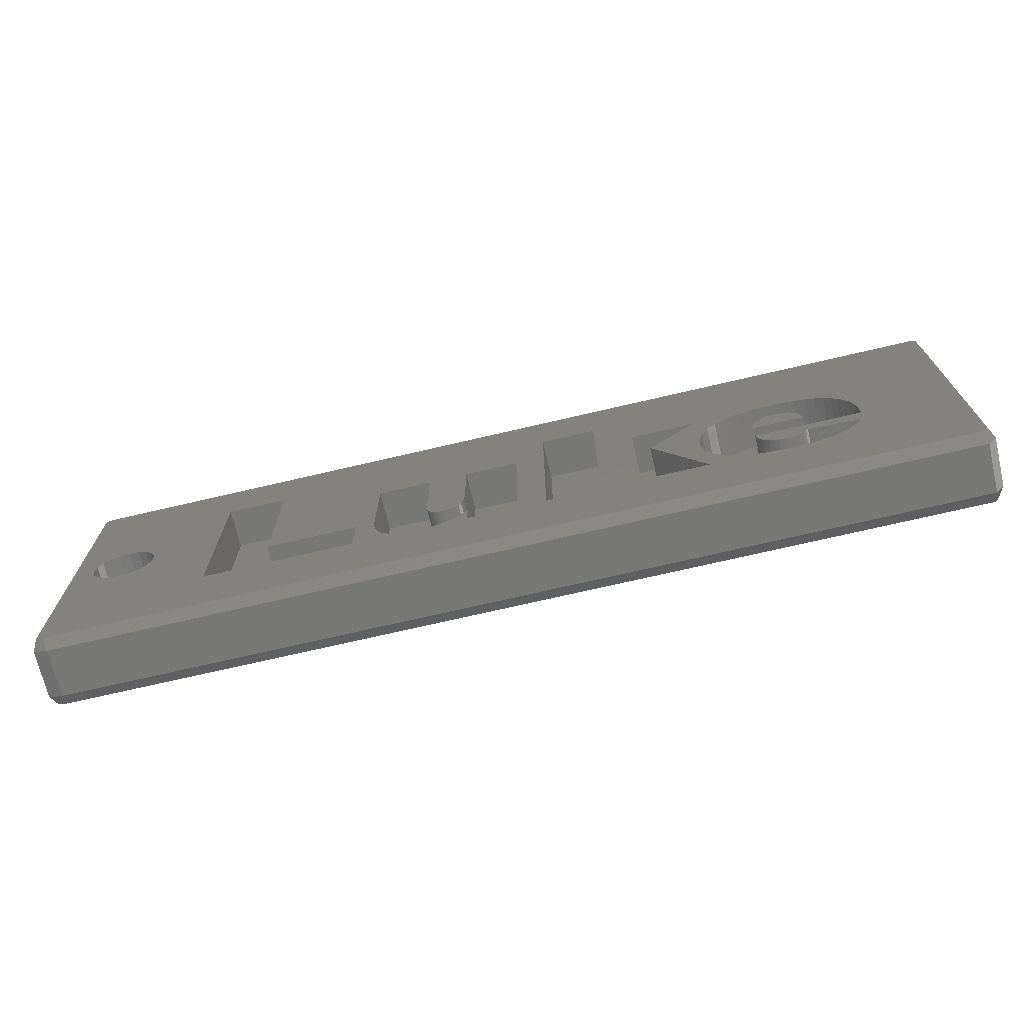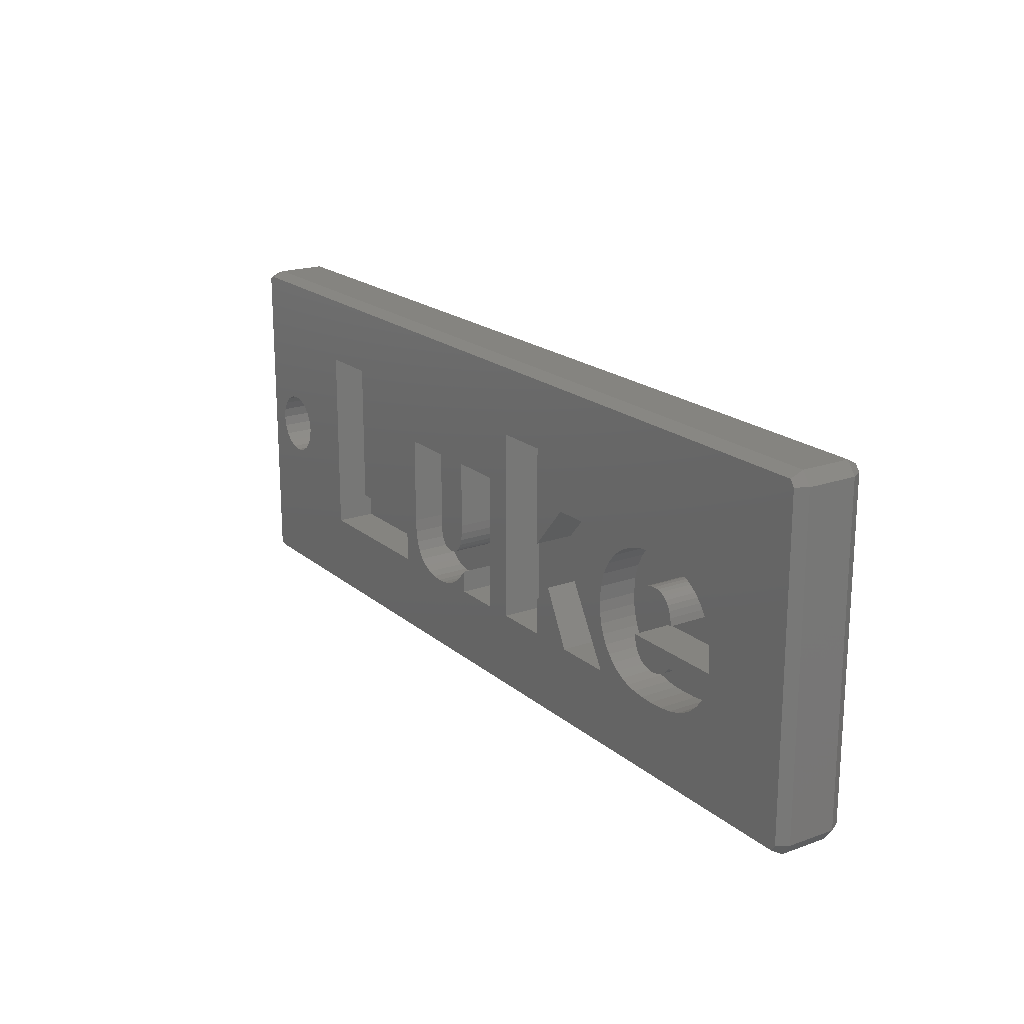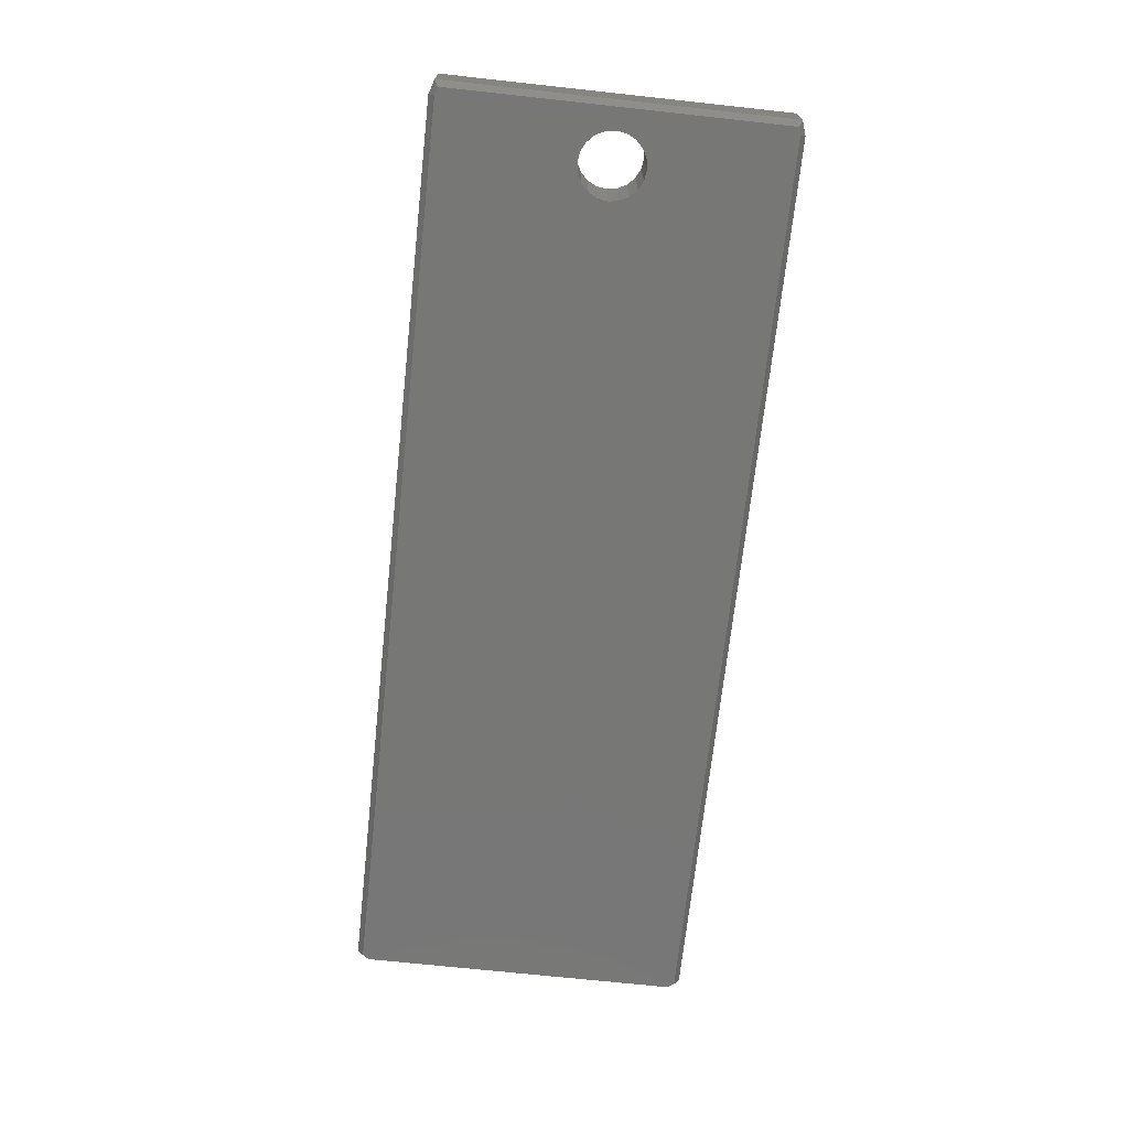
<metadata>
{"format":"stl","ext":"stl","renderer":"f3d","projection":"perspective","resolution":1024,"background":"white","views":[{"elev":-70.6,"azim":13.2,"up":"+Y"},{"elev":19.4,"azim":56.3,"up":"+Y"},{"elev":-69.7,"azim":-96.2,"up":"+Z"}]}
</metadata>
<code>
# stl→obj: 340 verts, 680 faces
v 56.8 20 3
v 56.12 20.38 3.693
v 56.4 20 3.693
v 56.25 20.76 3
v 0.2472 20.76 3
v 0.1236 20.38 3.693
v 56.8 0 0
v 56.4 20 -0.6928
v 56.8 20 0
v 56.4 0 -0.6928
v 56.12 20.38 -0.6928
v 56.25 20.76 0
v -0.3236 20.24 3.693
v -0.6472 20.47 3
v -0.6472 -0.4702 0
v -0.6472 20.47 0
v -0.6472 -0.4702 3
v 56.12 -0.3804 3.693
v 56.8 0 3
v 56.4 0 3.693
v 56.25 -0.7608 3
v -0.3236 -0.2351 -0.6928
v -0.3236 20.24 -0.6928
v 0.2472 -0.7608 3
v 0.1236 -0.3804 3.693
v 0.2472 -0.7608 0
v 56.12 -0.3804 -0.6928
v 5 10 -0.6928
v 4.902 9.382 -0.6928
v 4.618 8.824 -0.6928
v 0.1236 -0.3804 -0.6928
v 4.176 8.382 -0.6928
v 3.618 8.098 -0.6928
v 1.382 8.824 -0.6928
v 1.098 9.382 -0.6928
v 1.824 8.382 -0.6928
v 2.382 8.098 -0.6928
v 3 8 -0.6928
v 4.902 10.62 -0.6928
v 4.618 11.18 -0.6928
v 0.1236 20.38 -0.6928
v 4.176 11.62 -0.6928
v 3.618 11.9 -0.6928
v 3 12 -0.6928
v 2.382 11.9 -0.6928
v 1.824 11.62 -0.6928
v 1.382 11.18 -0.6928
v 1.098 10.62 -0.6928
v 1 10 -0.6928
v 0.2472 20.76 0
v 56.25 -0.7608 0
v 25.47 7.746 3.693
v 23.13 8.152 3.693
v 23.15 7.773 3.693
v 25.78 5.666 3.693
v 25.44 5.27 3.693
v 25.78 4.281 3.693
v 36.51 12.92 3.693
v 34.09 16.19 3.693
v 34.09 10.17 3.693
v 19.8 12.92 3.693
v 12.93 7.225 3.693
v 18.62 7.225 3.693
v 40.7 7.255 3.693
v 40.75 4.281 3.693
v 40.9 6.659 3.693
v 37.5 9.899 3.693
v 40.58 7.897 3.693
v 40.54 8.585 3.693
v 50.52 7.737 3.693
v 47.07 6.777 3.693
v 50.33 6.457 3.693
v 43.99 7.368 3.693
v 46.92 6.602 3.693
v 46.77 6.455 3.693
v 46.28 6.143 3.693
v 46.63 6.337 3.693
v 46.5 6.247 3.693
v 46.05 6.069 3.693
v 45.82 6.024 3.693
v 45.59 6.009 3.693
v 44.08 7.05 3.693
v 45.22 6.044 3.693
v 44.9 6.148 3.693
v 43.93 7.737 3.693
v 44.61 6.321 3.693
v 44.35 6.564 3.693
v 44.2 6.782 3.693
v 48.83 12.23 3.693
v 50.49 8.934 3.693
v 50.52 8.114 3.693
v 50.38 9.673 3.693
v 50.21 10.33 3.693
v 49.96 10.91 3.693
v 49.65 11.41 3.693
v 49.27 11.86 3.693
v 48.33 12.55 3.693
v 47.75 12.79 3.693
v 47.06 12.97 3.693
v 46.28 13.08 3.693
v 45.41 13.11 3.693
v 44.33 13.04 3.693
v 40.56 12.92 3.693
v 40.86 10.42 3.693
v 41.27 11.19 3.693
v 41.83 11.86 3.693
v 42.54 12.41 3.693
v 43.37 12.8 3.693
v 30.7 16.19 3.693
v 28.89 12.92 3.693
v 30.7 4.281 3.693
v 25.56 12.92 3.693
v 23.13 12.92 3.693
v 25.56 8.748 3.693
v 25.54 8.202 3.693
v 25.35 7.381 3.693
v 25.19 7.106 3.693
v 24.99 6.906 3.693
v 23.2 7.454 3.693
v 24.77 6.763 3.693
v 24.52 6.678 3.693
v 24.24 6.649 3.693
v 23.99 6.671 3.693
v 23.29 7.193 3.693
v 23.77 6.735 3.693
v 23.58 6.842 3.693
v 23.42 6.992 3.693
v 12.93 16.19 3.693
v 19.8 7.423 3.693
v 9.216 16.19 3.693
v 5 10 3.693
v 9.216 4.281 3.693
v 4.902 10.62 3.693
v 4.618 11.18 3.693
v 4.176 11.62 3.693
v 3.618 11.9 3.693
v 3 12 3.693
v 2.382 11.9 3.693
v 1.382 11.18 3.693
v 1.098 10.62 3.693
v 1.824 11.62 3.693
v 49.94 5.869 3.693
v 49.51 5.369 3.693
v 49.04 4.96 3.693
v 48.53 4.639 3.693
v 47.94 4.399 3.693
v 47.24 4.227 3.693
v 46.43 4.124 3.693
v 45.5 4.089 3.693
v 44.69 4.119 3.693
v 43.97 4.21 3.693
v 43.35 4.361 3.693
v 41.18 6.109 3.693
v 41.53 5.618 3.693
v 41.91 5.199 3.693
v 42.34 4.85 3.693
v 42.81 4.572 3.693
v 37.03 4.281 3.693
v 34.09 6.526 3.693
v 35.28 7.698 3.693
v 34.09 4.281 3.693
v 28.89 4.281 3.693
v 23.18 4.112 3.693
v 25.09 4.936 3.693
v 24.75 4.663 3.693
v 24.4 4.451 3.693
v 24.03 4.293 3.693
v 23.62 4.18 3.693
v 22.69 4.089 3.693
v 22.05 4.14 3.693
v 19.85 6.629 3.693
v 19.99 5.944 3.693
v 18.62 4.281 3.693
v 20.23 5.37 3.693
v 20.57 4.906 3.693
v 20.99 4.549 3.693
v 21.48 4.293 3.693
v 4.902 9.382 3.693
v 4.618 8.824 3.693
v 4.176 8.382 3.693
v 3.618 8.098 3.693
v 3 8 3.693
v 2.382 8.098 3.693
v -0.3236 -0.2351 3.693
v 1.824 8.382 3.693
v 1.382 8.824 3.693
v 1.098 9.382 3.693
v 1 10 3.693
v 40.62 9.549 3.693
v 44.07 10.02 3.693
v 47.06 9.784 3.693
v 46.96 10.16 3.693
v 45.86 11.1 3.693
v 46.81 10.47 3.693
v 46.62 10.71 3.693
v 46.4 10.9 3.693
v 46.15 11.03 3.693
v 45.55 11.13 3.693
v 44.18 10.28 3.693
v 44.31 10.5 3.693
v 45.18 11.09 3.693
v 44.56 10.78 3.693
v 44.85 10.97 3.693
v 43.99 9.7 3.693
v 47.13 9.337 3.693
v 43.94 9.337 3.693
v 12.93 16.19 1.2
v 9.216 16.19 1.2
v 12.93 7.225 1.2
v 18.62 4.281 1.2
v 18.62 7.225 1.2
v 9.216 4.281 1.2
v 30.7 16.19 1.2
v 34.09 10.17 1.2
v 34.09 16.19 1.2
v 30.7 4.281 1.2
v 34.09 6.526 1.2
v 34.09 4.281 1.2
v 36.51 12.92 1.2
v 37.5 9.899 1.2
v 40.56 12.92 1.2
v 35.28 7.698 1.2
v 37.03 4.281 1.2
v 40.75 4.281 1.2
v 46.4 10.9 1.2
v 47.75 12.79 1.2
v 47.06 12.97 1.2
v 47.06 9.784 1.2
v 47.13 9.337 1.2
v 46.96 10.16 1.2
v 46.81 10.47 1.2
v 46.62 10.71 1.2
v 46.15 11.03 1.2
v 46.28 13.08 1.2
v 45.86 11.1 1.2
v 45.41 13.11 1.2
v 45.55 11.13 1.2
v 45.18 11.09 1.2
v 44.33 13.04 1.2
v 44.85 10.97 1.2
v 43.37 12.8 1.2
v 44.56 10.78 1.2
v 44.31 10.5 1.2
v 42.54 12.41 1.2
v 44.18 10.28 1.2
v 41.83 11.86 1.2
v 41.27 11.19 1.2
v 44.07 10.02 1.2
v 50.52 8.114 1.2
v 50.49 8.934 1.2
v 50.38 9.673 1.2
v 50.21 10.33 1.2
v 49.96 10.91 1.2
v 49.65 11.41 1.2
v 49.27 11.86 1.2
v 48.83 12.23 1.2
v 48.33 12.55 1.2
v 50.52 7.737 1.2
v 43.93 7.737 1.2
v 43.94 9.337 1.2
v 47.07 6.777 1.2
v 49.94 5.869 1.2
v 50.33 6.457 1.2
v 49.51 5.369 1.2
v 49.04 4.96 1.2
v 48.53 4.639 1.2
v 46.92 6.602 1.2
v 47.94 4.399 1.2
v 46.77 6.455 1.2
v 46.63 6.337 1.2
v 47.24 4.227 1.2
v 46.5 6.247 1.2
v 46.28 6.143 1.2
v 46.43 4.124 1.2
v 46.05 6.069 1.2
v 45.82 6.024 1.2
v 45.5 4.089 1.2
v 45.59 6.009 1.2
v 45.22 6.044 1.2
v 44.69 4.119 1.2
v 44.9 6.148 1.2
v 43.97 4.21 1.2
v 44.61 6.321 1.2
v 43.35 4.361 1.2
v 44.35 6.564 1.2
v 42.34 4.85 1.2
v 44.2 6.782 1.2
v 41.91 5.199 1.2
v 44.08 7.05 1.2
v 41.18 6.109 1.2
v 43.99 7.368 1.2
v 40.9 6.659 1.2
v 43.99 9.7 1.2
v 40.58 7.897 1.2
v 40.54 8.585 1.2
v 40.7 7.255 1.2
v 40.86 10.42 1.2
v 41.53 5.618 1.2
v 40.62 9.549 1.2
v 42.81 4.572 1.2
v 19.8 12.92 1.2
v 23.13 8.152 1.2
v 23.13 12.92 1.2
v 19.85 6.629 1.2
v 19.8 7.423 1.2
v 19.99 5.944 1.2
v 22.05 4.14 1.2
v 22.69 4.089 1.2
v 20.23 5.37 1.2
v 21.48 4.293 1.2
v 20.57 4.906 1.2
v 20.99 4.549 1.2
v 25.56 8.748 1.2
v 28.89 4.281 1.2
v 28.89 12.92 1.2
v 25.56 12.92 1.2
v 25.54 8.202 1.2
v 25.47 7.746 1.2
v 25.78 5.666 1.2
v 25.35 7.381 1.2
v 25.19 7.106 1.2
v 24.99 6.906 1.2
v 24.77 6.763 1.2
v 25.44 5.27 1.2
v 24.52 6.678 1.2
v 25.09 4.936 1.2
v 24.24 6.649 1.2
v 24.75 4.663 1.2
v 23.99 6.671 1.2
v 24.4 4.451 1.2
v 24.03 4.293 1.2
v 23.77 6.735 1.2
v 23.62 4.18 1.2
v 23.18 4.112 1.2
v 23.58 6.842 1.2
v 23.42 6.992 1.2
v 23.29 7.193 1.2
v 23.2 7.454 1.2
v 23.15 7.773 1.2
v 25.78 4.281 1.2
f 1 2 3
f 2 1 4
f 5 2 4
f 2 5 6
f 7 8 9
f 8 7 10
f 9 11 12
f 11 9 8
f 5 13 6
f 13 5 14
f 15 14 16
f 14 15 17
f 18 19 20
f 19 18 21
f 22 16 23
f 16 22 15
f 24 18 25
f 18 24 21
f 1 12 4
f 12 1 9
f 20 1 3
f 1 20 19
f 15 24 17
f 24 15 26
f 27 8 10
f 27 11 8
f 27 28 11
f 27 29 28
f 27 30 29
f 31 30 27
f 30 31 32
f 32 31 33
f 34 22 35
f 36 22 34
f 37 22 36
f 22 37 31
f 38 31 37
f 33 31 38
f 39 11 28
f 40 11 39
f 41 40 42
f 41 42 43
f 41 43 44
f 40 41 11
f 45 41 44
f 23 45 46
f 23 46 47
f 23 47 48
f 23 48 49
f 35 22 49
f 23 49 22
f 45 23 41
f 12 5 4
f 5 12 50
f 27 26 31
f 26 27 51
f 19 9 1
f 9 19 7
f 11 50 12
f 50 11 41
f 50 14 5
f 14 50 16
f 23 50 41
f 50 23 16
f 26 21 24
f 21 26 51
f 52 53 54
f 55 56 57
f 58 59 60
f 61 62 63
f 64 65 66
f 67 64 68
f 67 68 69
f 64 67 65
f 70 71 72
f 73 74 71
f 74 73 75
f 75 76 77
f 77 76 78
f 75 73 76
f 76 73 79
f 79 73 80
f 80 73 81
f 81 82 83
f 83 82 84
f 85 71 70
f 73 71 85
f 81 73 82
f 84 82 86
f 86 82 87
f 87 82 88
f 89 3 2
f 3 90 20
f 91 20 90
f 70 20 91
f 3 92 90
f 3 93 92
f 3 94 93
f 3 95 94
f 3 96 95
f 3 89 96
f 2 97 89
f 2 98 97
f 2 99 98
f 2 100 99
f 2 101 100
f 2 102 101
f 59 102 2
f 103 102 59
f 67 104 103
f 105 103 104
f 106 103 105
f 107 103 106
f 108 103 107
f 102 103 108
f 103 59 58
f 2 109 59
f 109 110 111
f 109 112 110
f 113 114 112
f 53 114 113
f 53 52 115
f 52 54 116
f 116 54 117
f 117 54 118
f 119 118 54
f 118 119 120
f 120 119 121
f 121 119 122
f 122 119 123
f 124 123 119
f 123 124 125
f 125 124 126
f 126 124 127
f 53 115 114
f 109 113 112
f 128 113 109
f 61 63 129
f 62 61 128
f 113 128 61
f 6 109 2
f 109 6 128
f 130 131 132
f 130 133 131
f 130 134 133
f 130 135 134
f 130 136 135
f 130 137 136
f 6 137 130
f 137 6 138
f 139 13 140
f 141 13 139
f 138 13 141
f 13 138 6
f 128 6 130
f 72 20 70
f 142 20 72
f 143 20 142
f 20 143 18
f 144 18 143
f 145 18 144
f 146 18 145
f 147 18 146
f 148 18 147
f 149 18 148
f 150 18 149
f 65 150 151
f 65 151 152
f 65 153 66
f 65 154 153
f 65 155 154
f 65 156 155
f 65 157 156
f 65 152 157
f 150 65 18
f 158 18 65
f 159 158 160
f 161 158 159
f 161 18 158
f 111 18 161
f 162 111 110
f 162 18 111
f 163 162 57
f 164 57 56
f 165 57 164
f 166 57 165
f 167 57 166
f 168 57 167
f 163 57 168
f 162 163 18
f 25 163 169
f 25 169 170
f 63 171 129
f 63 172 171
f 173 172 63
f 172 173 174
f 174 173 175
f 173 176 175
f 173 177 176
f 173 170 177
f 25 170 173
f 25 173 132
f 178 132 131
f 179 132 178
f 180 132 179
f 181 132 180
f 25 181 182
f 25 182 183
f 184 183 185
f 163 25 18
f 181 25 132
f 184 185 186
f 184 186 187
f 184 187 188
f 140 13 188
f 184 188 13
f 183 184 25
f 104 67 189
f 189 67 69
f 190 191 192
f 193 192 194
f 193 194 195
f 193 195 196
f 193 196 197
f 192 193 198
f 192 198 199
f 200 198 201
f 202 201 203
f 200 201 202
f 199 198 200
f 192 199 190
f 191 190 204
f 191 204 205
f 205 204 206
f 7 27 10
f 27 7 51
f 21 7 19
f 7 21 51
f 24 184 17
f 184 24 25
f 14 184 13
f 184 14 17
f 22 26 15
f 26 22 31
f 207 208 209
f 209 210 211
f 209 212 210
f 212 209 208
f 213 214 215
f 216 214 213
f 214 216 217
f 217 216 218
f 219 220 221
f 214 220 219
f 220 222 223
f 220 214 222
f 222 214 217
f 224 220 223
f 225 226 227
f 226 228 229
f 226 230 228
f 226 231 230
f 226 232 231
f 226 225 232
f 233 227 234
f 227 233 225
f 234 235 233
f 236 235 234
f 235 236 237
f 236 238 237
f 239 238 236
f 238 239 240
f 241 240 239
f 240 241 242
f 242 241 243
f 244 243 241
f 243 244 245
f 246 245 244
f 247 248 246
f 245 246 248
f 229 249 250
f 229 250 251
f 229 251 252
f 229 252 253
f 229 253 254
f 229 254 255
f 229 255 256
f 229 256 257
f 229 257 226
f 249 229 258
f 259 229 260
f 229 259 258
f 261 262 263
f 262 261 264
f 264 261 265
f 265 261 266
f 267 266 261
f 266 267 268
f 269 268 267
f 270 268 269
f 268 270 271
f 272 271 270
f 273 271 272
f 271 273 274
f 275 274 273
f 276 274 275
f 277 276 278
f 276 277 274
f 279 277 278
f 280 279 281
f 279 280 277
f 282 281 283
f 284 283 285
f 286 285 287
f 288 287 289
f 290 289 291
f 281 282 280
f 292 291 259
f 248 247 293
f 294 259 295
f 296 259 294
f 297 293 247
f 289 290 298
f 283 284 282
f 293 297 260
f 289 298 288
f 299 260 297
f 285 286 300
f 287 288 286
f 295 260 299
f 285 300 284
f 260 295 259
f 259 296 292
f 291 292 290
f 301 302 303
f 304 302 305
f 306 302 304
f 302 307 308
f 309 302 306
f 302 310 307
f 311 302 309
f 302 312 310
f 302 301 305
f 302 311 312
f 313 314 315
f 313 315 316
f 314 313 317
f 318 314 317
f 314 318 319
f 320 319 318
f 321 319 320
f 322 319 321
f 323 319 322
f 319 323 324
f 325 324 323
f 324 325 326
f 327 326 325
f 326 327 328
f 329 328 327
f 328 329 330
f 330 329 331
f 332 331 329
f 332 333 331
f 334 332 335
f 308 335 336
f 308 336 337
f 308 337 338
f 332 334 333
f 308 338 339
f 308 339 302
f 335 308 334
f 314 319 340
f 209 63 62
f 63 209 211
f 209 128 207
f 128 209 62
f 208 128 130
f 128 208 207
f 132 208 130
f 208 132 212
f 210 132 173
f 132 210 212
f 210 63 211
f 63 210 173
f 222 159 160
f 159 222 217
f 158 222 160
f 222 158 223
f 224 158 65
f 158 224 223
f 224 67 220
f 67 224 65
f 221 67 103
f 67 221 220
f 219 103 58
f 103 219 221
f 60 219 58
f 219 60 214
f 214 59 215
f 59 214 60
f 213 59 109
f 59 213 215
f 111 213 109
f 213 111 216
f 218 111 161
f 111 218 216
f 218 159 217
f 159 218 161
f 271 148 147
f 148 271 274
f 268 147 146
f 147 268 271
f 266 146 145
f 146 266 268
f 265 145 144
f 145 265 266
f 264 144 143
f 144 264 265
f 264 142 262
f 142 264 143
f 262 72 263
f 72 262 142
f 261 72 71
f 72 261 263
f 74 261 71
f 261 74 267
f 75 267 74
f 267 75 269
f 270 75 77
f 75 270 269
f 272 77 78
f 77 272 270
f 273 78 76
f 78 273 272
f 275 76 79
f 76 275 273
f 276 79 80
f 79 276 275
f 278 80 81
f 80 278 276
f 279 81 83
f 81 279 278
f 281 83 84
f 83 281 279
f 283 84 86
f 84 283 281
f 285 86 87
f 86 285 283
f 285 88 287
f 88 285 87
f 287 82 289
f 82 287 88
f 289 73 291
f 73 289 82
f 291 85 259
f 85 291 73
f 258 85 70
f 85 258 259
f 258 91 249
f 91 258 70
f 249 90 250
f 90 249 91
f 250 92 251
f 92 250 90
f 251 93 252
f 93 251 92
f 252 94 253
f 94 252 93
f 253 95 254
f 95 253 94
f 254 96 255
f 96 254 95
f 256 96 89
f 96 256 255
f 257 89 97
f 89 257 256
f 226 97 98
f 97 226 257
f 227 98 99
f 98 227 226
f 234 99 100
f 99 234 227
f 236 100 101
f 100 236 234
f 239 101 102
f 101 239 236
f 241 102 108
f 102 241 239
f 244 108 107
f 108 244 241
f 246 107 106
f 107 246 244
f 105 246 106
f 246 105 247
f 104 247 105
f 247 104 297
f 189 297 104
f 297 189 299
f 69 299 189
f 299 69 295
f 68 295 69
f 295 68 294
f 64 294 68
f 294 64 296
f 66 296 64
f 296 66 292
f 153 292 66
f 292 153 290
f 154 290 153
f 290 154 298
f 155 298 154
f 298 155 288
f 286 155 156
f 155 286 288
f 300 156 157
f 156 300 286
f 284 157 152
f 157 284 300
f 282 152 151
f 152 282 284
f 280 151 150
f 151 280 282
f 277 150 149
f 150 277 280
f 274 149 148
f 149 274 277
f 260 204 293
f 204 260 206
f 293 190 248
f 190 293 204
f 248 199 245
f 199 248 190
f 245 200 243
f 200 245 199
f 243 202 242
f 202 243 200
f 240 202 203
f 202 240 242
f 238 203 201
f 203 238 240
f 237 201 198
f 201 237 238
f 235 198 193
f 198 235 237
f 233 193 197
f 193 233 235
f 225 197 196
f 197 225 233
f 232 196 195
f 196 232 225
f 194 232 195
f 232 194 231
f 192 231 194
f 231 192 230
f 191 230 192
f 230 191 228
f 205 228 191
f 228 205 229
f 260 205 206
f 205 260 229
f 333 163 168
f 163 333 334
f 331 168 167
f 168 331 333
f 330 167 166
f 167 330 331
f 328 166 165
f 166 328 330
f 326 165 164
f 165 326 328
f 324 164 56
f 164 324 326
f 324 55 319
f 55 324 56
f 57 319 55
f 319 57 340
f 314 57 162
f 57 314 340
f 314 110 315
f 110 314 162
f 316 110 112
f 110 316 315
f 114 316 112
f 316 114 313
f 115 313 114
f 313 115 317
f 52 317 115
f 317 52 318
f 116 318 52
f 318 116 320
f 117 320 116
f 320 117 321
f 118 321 117
f 321 118 322
f 323 118 120
f 118 323 322
f 325 120 121
f 120 325 323
f 327 121 122
f 121 327 325
f 329 122 123
f 122 329 327
f 332 123 125
f 123 332 329
f 335 125 126
f 125 335 332
f 336 126 127
f 126 336 335
f 336 124 337
f 124 336 127
f 337 119 338
f 119 337 124
f 338 54 339
f 54 338 119
f 339 53 302
f 53 339 54
f 302 113 303
f 113 302 53
f 301 113 61
f 113 301 303
f 129 301 61
f 301 129 305
f 171 305 129
f 305 171 304
f 172 304 171
f 304 172 306
f 174 306 172
f 306 174 309
f 175 309 174
f 309 175 311
f 312 175 176
f 175 312 311
f 310 176 177
f 176 310 312
f 307 177 170
f 177 307 310
f 308 170 169
f 170 308 307
f 334 169 163
f 169 334 308
f 28 133 39
f 133 28 131
f 45 137 138
f 137 45 44
f 32 181 180
f 181 32 33
f 37 185 183
f 185 37 36
f 43 135 136
f 135 43 42
f 39 134 40
f 134 39 133
f 44 136 137
f 136 44 43
f 140 47 139
f 47 140 48
f 188 48 140
f 48 188 49
f 46 138 141
f 138 46 45
f 29 131 28
f 131 29 178
f 38 183 182
f 183 38 37
f 186 35 187
f 35 186 34
f 40 135 42
f 135 40 134
f 187 49 188
f 49 187 35
f 139 46 141
f 46 139 47
f 30 178 29
f 178 30 179
f 33 182 181
f 182 33 38
f 185 34 186
f 34 185 36
f 32 179 30
f 179 32 180

</code>
